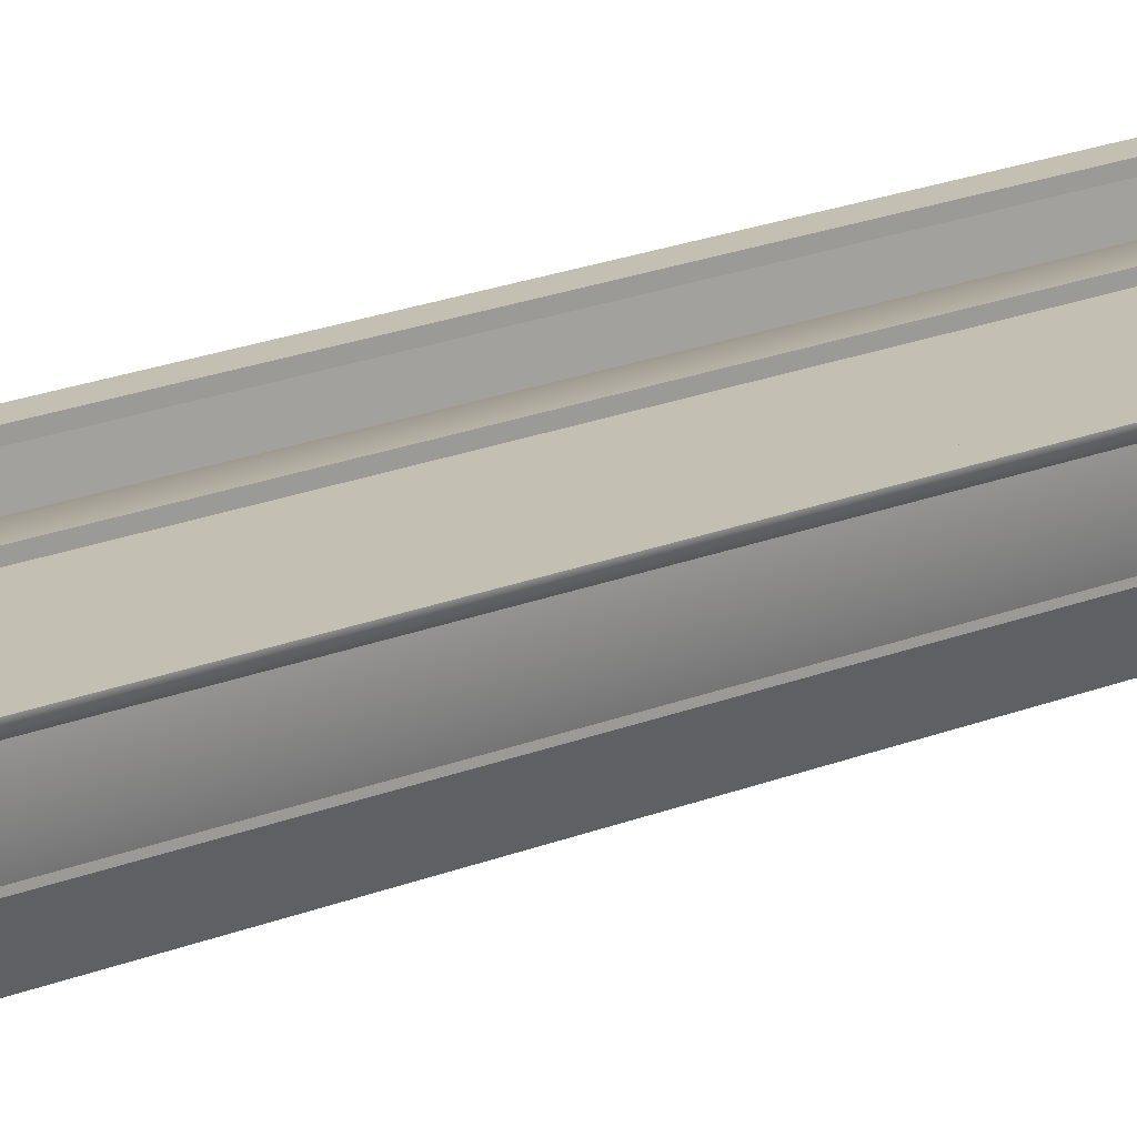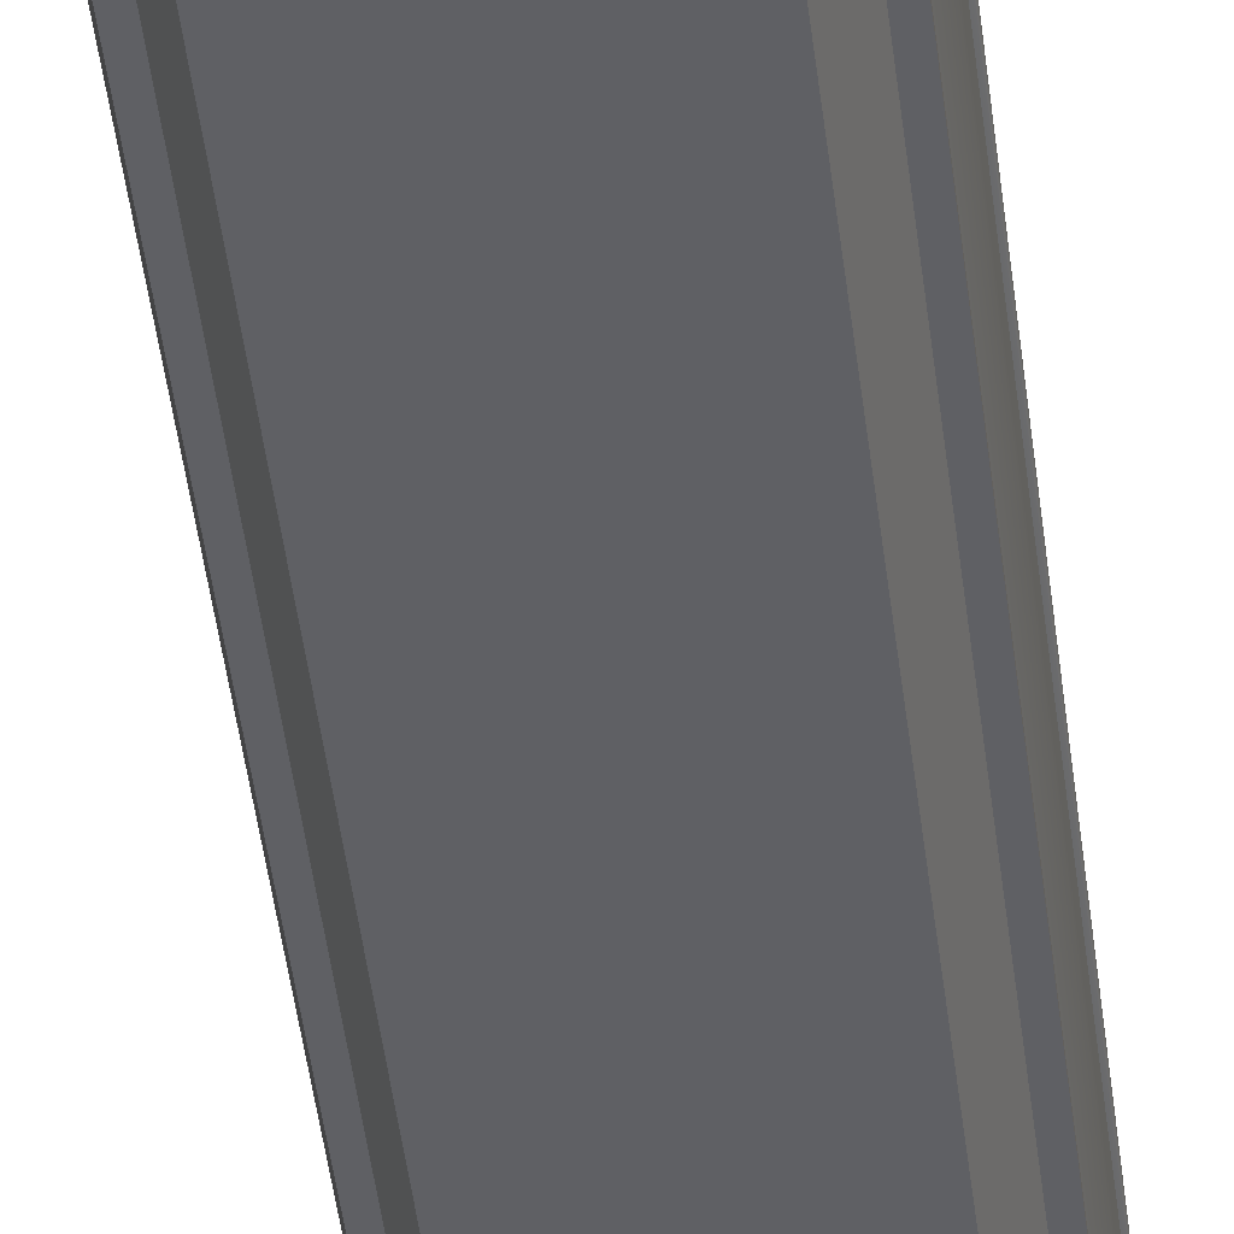
<metadata>
{"format":"obj","ext":"obj","renderer":"f3d","projection":"perspective","resolution":1024,"background":"white","views":[{"elev":17.8,"azim":49.7,"up":"+Y"},{"elev":-44.1,"azim":6.6,"up":"+Y"}]}
</metadata>
<code>
v  5 0 -0
v  3.5 0 -0
v  3.5 0 5.333
v  5 0 5.333
v  -3.5 -0.3 -0
v  0 -0.3 -0
v  0 -0.3 -5.333
v  -3.5 -0.3 -5.333
v  -5 0 -0
v  -3.5 0 -0
v  -3.5 0 -5.333
v  -5 0 -5.333
v  3.5 -0.3 -0
v  3.5 -0.3 5.333
v  -3.5 0 5.333
v  -3.5 -0.3 5.333
v  5 0 -32
v  3.5 0 -32
v  3.5 0 -26.67
v  5 0 -26.67
v  3.5 0 -21.33
v  5 0 -21.33
v  3.5 0 -16
v  5 0 -16
v  3.5 0 -10.67
v  5 0 -10.67
v  3.5 0 -5.333
v  5 0 -5.333
v  3.5 0 32
v  5 0 32
v  5 0 26.67
v  3.5 0 26.67
v  5 0 21.33
v  3.5 0 21.33
v  5 0 16
v  3.5 0 16
v  5 0 10.67
v  3.5 0 10.67
v  -3.5 -0.3 32
v  0 -0.3 32
v  0 -0.3 26.67
v  -3.5 -0.3 26.67
v  0 -0.3 21.33
v  -3.5 -0.3 21.33
v  0 -0.3 16
v  -3.5 -0.3 16
v  0 -0.3 10.67
v  -3.5 -0.3 10.67
v  0 -0.3 5.333
v  3.5 -0.3 -32
v  0 -0.3 -32
v  0 -0.3 -26.67
v  3.5 -0.3 -26.67
v  0 -0.3 -21.33
v  3.5 -0.3 -21.33
v  0 -0.3 -16
v  3.5 -0.3 -16
v  0 -0.3 -10.67
v  3.5 -0.3 -10.67
v  3.5 -0.3 -5.333
v  -5 0 32
v  -3.5 0 32
v  -3.5 0 26.67
v  -5 0 26.67
v  -3.5 0 21.33
v  -5 0 21.33
v  -3.5 0 16
v  -5 0 16
v  -3.5 0 10.67
v  -5 0 10.67
v  -5 0 5.333
v  -3.5 0 -32
v  -5 0 -32
v  -5 0 -26.67
v  -3.5 0 -26.67
v  -5 0 -21.33
v  -3.5 0 -21.33
v  -5 0 -16
v  -3.5 0 -16
v  -5 0 -10.67
v  -3.5 0 -10.67
v  3.5 -0.3 32
v  3.5 -0.3 26.67
v  3.5 -0.3 21.33
v  3.5 -0.3 16
v  3.5 -0.3 10.67
v  -3.5 -0.3 -32
v  -3.5 -0.3 -26.67
v  -3.5 -0.3 -21.33
v  -3.5 -0.3 -16
v  -3.5 -0.3 -10.67
v  -4.25 -1.15 -32
v  -4.25 -1.15 -26.67
v  -4.75 -1.15 -26.67
v  -4.75 -1.15 -32
v  -4.25 -1.15 -21.33
v  -4.75 -1.15 -21.33
v  -4.25 -1.15 -16
v  -4.75 -1.15 -16
v  -4.25 -1.15 -10.67
v  -4.75 -1.15 -10.67
v  -4.25 -1.15 -5.333
v  -4.75 -1.15 -5.333
v  -4.25 -1.15 0
v  -4.75 -1.15 0
v  -4.25 -1.15 5.333
v  -4.75 -1.15 5.333
v  -4.25 -1.15 10.67
v  -4.75 -1.15 10.67
v  -4.25 -1.15 16
v  -4.75 -1.15 16
v  -4.25 -1.15 21.33
v  -4.75 -1.15 21.33
v  -4.25 -1.15 26.67
v  -4.75 -1.15 26.67
v  -4.25 -1.15 32
v  -4.75 -1.15 32
v  -4.55 1 -32
v  -5.05 1 -32
v  -5.05 1 -26.67
v  -4.55 1 -26.67
v  -5.05 1 -21.33
v  -4.55 1 -21.33
v  -5.05 1 -16
v  -4.55 1 -16
v  -5.05 1 -10.67
v  -4.55 1 -10.67
v  -5.05 1 -5.333
v  -4.55 1 -5.333
v  -5.05 1 0
v  -4.55 1 0
v  -5.05 1 5.333
v  -4.55 1 5.333
v  -5.05 1 10.67
v  -4.55 1 10.67
v  -5.05 1 16
v  -4.55 1 16
v  -5.05 1 21.33
v  -4.55 1 21.33
v  -5.05 1 26.67
v  -4.55 1 26.67
v  -5.05 1 32
v  -4.55 1 32
v  -4.75 -1 -26.67
v  -4.75 -1 -32
v  -4.75 -1 -21.33
v  -4.75 -1 -16
v  -4.75 -1 -10.67
v  -4.75 -1 -5.333
v  -4.75 -1 0
v  -4.75 -1 5.333
v  -4.75 -1 10.67
v  -4.75 -1 16
v  -4.75 -1 21.33
v  -4.75 -1 26.67
v  -4.75 -1 32
v  -5 -0 -26.67
v  -5 -0 -32
v  -5 -0 -21.33
v  -5 -0 -16
v  -5 -0 -10.67
v  -5 -0 -5.333
v  -5 -0 0
v  -5 -0 5.333
v  -5 -0 10.67
v  -5 -0 16
v  -5 -0 21.33
v  -5 -0 26.67
v  -5 -0 32
v  -4.5 -0 32
v  -4.5 -0 26.67
v  -4.5 -0 21.33
v  -4.5 -0 16
v  -4.5 -0 10.67
v  -4.5 -0 5.333
v  -4.5 -0 -0
v  -4.5 -0 -5.333
v  -4.5 -0 -10.67
v  -4.5 -0 -16
v  -4.5 -0 -21.33
v  -4.5 -0 -26.67
v  -4.5 -0 -32
v  4.25 -1.15 32
v  4.25 -1.15 26.67
v  4.75 -1.15 26.67
v  4.75 -1.15 32
v  4.25 -1.15 21.33
v  4.75 -1.15 21.33
v  4.25 -1.15 16
v  4.75 -1.15 16
v  4.25 -1.15 10.67
v  4.75 -1.15 10.67
v  4.25 -1.15 5.333
v  4.75 -1.15 5.333
v  4.25 -1.15 -0
v  4.75 -1.15 -0
v  4.25 -1.15 -5.333
v  4.75 -1.15 -5.333
v  4.25 -1.15 -10.67
v  4.75 -1.15 -10.67
v  4.25 -1.15 -16
v  4.75 -1.15 -16
v  4.25 -1.15 -21.33
v  4.75 -1.15 -21.33
v  4.25 -1.15 -26.67
v  4.75 -1.15 -26.67
v  4.25 -1.15 -32
v  4.75 -1.15 -32
v  4.55 1 32
v  5.05 1 32
v  5.05 1 26.67
v  4.55 1 26.67
v  5.05 1 21.33
v  4.55 1 21.33
v  5.05 1 16
v  4.55 1 16
v  5.05 1 10.67
v  4.55 1 10.67
v  5.05 1 5.333
v  4.55 1 5.333
v  5.05 1 -0
v  4.55 1 -0
v  5.05 1 -5.333
v  4.55 1 -5.333
v  5.05 1 -10.67
v  4.55 1 -10.67
v  5.05 1 -16
v  4.55 1 -16
v  5.05 1 -21.33
v  4.55 1 -21.33
v  5.05 1 -26.67
v  4.55 1 -26.67
v  5.05 1 -32
v  4.55 1 -32
v  4.75 -1 26.67
v  4.75 -1 32
v  4.75 -1 21.33
v  4.75 -1 16
v  4.75 -1 10.67
v  4.75 -1 5.333
v  4.75 -1 -0
v  4.75 -1 -5.333
v  4.75 -1 -10.67
v  4.75 -1 -16
v  4.75 -1 -21.33
v  4.75 -1 -26.67
v  4.75 -1 -32
v  4.5 0 -32
v  4.5 0 -26.67
v  4.5 0 -21.33
v  4.5 0 -16
v  4.5 0 -10.67
v  4.5 0 -5.333
v  4.5 0 0
v  4.5 0 5.333
v  4.5 0 10.67
v  4.5 0 16
v  4.5 0 21.33
v  4.5 0 26.67
v  4.5 0 32
v  -3.5 -3 26.67
v  0 -3 26.67
v  0 -3 32
v  -3.5 -3 32
v  -3.5 -3 21.33
v  0 -3 21.33
v  -3.5 -3 16
v  0 -3 16
v  -3.5 -3 10.67
v  0 -3 10.67
v  -3.5 -3 5.333
v  0 -3 5.333
v  -3.5 -3 0
v  0 -3 0
v  -3.5 -3 -5.333
v  0 -3 -5.333
v  -3.5 -3 -10.67
v  0 -3 -10.67
v  -3.5 -3 -16
v  0 -3 -16
v  -3.5 -3 -21.33
v  0 -3 -21.33
v  -3.5 -3 -26.67
v  0.0001 -3 -26.67
v  -3.5 -3 -32
v  0 -3 -32
v  3.5 -3 26.67
v  3.5 -3 32
v  3.5 -3 21.33
v  3.5 -3 16
v  3.5 -3 10.67
v  3.5 -3 5.333
v  3.5 -3 0
v  4.25 -1.15 0
v  3.5 -3 -5.333
v  3.5 -3 -10.67
v  3.5 -3 -16
v  3.5 -3 -21.33
v  3.5 -3 -26.67
v  3.5 -3 -32
v  5.125 1 26.67
v  5.125 1 32
v  4.375 1 32
v  4.375 1 26.67
v  5.125 1 21.33
v  4.375 1 21.33
v  5.125 1 16
v  4.375 1 16
v  5.125 1 10.67
v  4.375 1 10.67
v  5.125 1 5.333
v  4.375 1 5.333
v  5.125 1 0
v  4.375 1 0
v  5.125 1 -5.333
v  4.375 1 -5.333
v  5.125 1 -10.67
v  4.375 1 -10.67
v  5.125 1 -16
v  4.375 1 -16
v  5.125 1 -21.33
v  4.375 1 -21.33
v  5.125 1 -26.67
v  4.375 1 -26.67
v  5.125 1 -32
v  4.375 1 -32
v  5.15 1.3 26.67
v  4.375 1.3 26.67
v  4.375 1.3 32
v  5.15 1.3 32
v  5.15 1.3 21.33
v  4.375 1.3 21.33
v  5.15 1.3 16
v  4.375 1.3 16
v  5.15 1.3 10.67
v  4.375 1.3 10.67
v  5.15 1.3 5.333
v  4.375 1.3 5.333
v  5.15 1.3 0
v  4.375 1.3 0
v  5.15 1.3 -5.333
v  4.375 1.3 -5.333
v  5.15 1.3 -10.67
v  4.375 1.3 -10.67
v  5.15 1.3 -16
v  4.375 1.3 -16
v  5.15 1.3 -21.33
v  4.375 1.3 -21.33
v  5.15 1.3 -26.67
v  4.375 1.3 -26.67
v  5.15 1.3 -32
v  4.375 1.3 -32
v  -4.375 1 26.67
v  -4.375 1 32
v  -5.125 1 32
v  -5.125 1 26.67
v  -4.375 1 21.33
v  -5.125 1 21.33
v  -4.375 1 16
v  -5.125 1 16
v  -4.375 1 10.67
v  -5.125 1 10.67
v  -4.375 1 5.333
v  -5.125 1 5.333
v  -4.375 1 0
v  -5.125 1 0
v  -4.375 1 -5.333
v  -5.125 1 -5.333
v  -4.375 1 -10.67
v  -5.125 1 -10.67
v  -4.375 1 -16
v  -5.125 1 -16
v  -4.375 1 -21.33
v  -5.125 1 -21.33
v  -4.375 1 -26.67
v  -5.125 1 -26.67
v  -4.375 1 -32
v  -5.125 1 -32
v  -4.375 1.3 26.67
v  -5.15 1.3 26.67
v  -5.15 1.3 32
v  -4.375 1.3 32
v  -4.375 1.3 21.33
v  -5.15 1.3 21.33
v  -4.375 1.3 16
v  -5.15 1.3 16
v  -4.375 1.3 10.67
v  -5.15 1.3 10.67
v  -4.375 1.3 5.333
v  -5.15 1.3 5.333
v  -4.375 1.3 0
v  -5.15 1.3 0
v  -4.375 1.3 -5.333
v  -5.15 1.3 -5.333
v  -4.375 1.3 -10.67
v  -5.15 1.3 -10.67
v  -4.375 1.3 -16
v  -5.15 1.3 -16
v  -4.375 1.3 -21.33
v  -5.15 1.3 -21.33
v  -4.375 1.3 -26.67
v  -5.15 1.3 -26.67
v  -4.375 1.3 -32
v  -5.15 1.3 -32
v  0.5834 0.758 -32.01
v  0.3602 0.7579 -32.01
v  0.3602 0.7578 -26.67
v  0.5834 0.758 -26.67
v  0.3602 0.4522 -21.34
v  0.5834 0.4524 -21.34
v  0.3664 0.4522 -32
v  0.3602 0.4522 -26.67
v  0.5766 0.4522 -32
v  0.5834 0.4524 -26.67
v  -0.3603 0.7577 -32
v  -0.5835 0.7578 -32
v  -0.5835 0.758 -26.66
v  -0.3603 0.7578 -26.66
v  -0.5835 0.4524 -21.33
v  -0.3668 0.4521 -32
v  -0.3603 0.4522 -26.66
v  -0.3603 0.4522 -21.33
v  -0.5772 0.4522 -32
v  -0.5835 0.4524 -26.66
v  -0.5624 -0.3 -26.19
v  -0.3865 -0.3 -26.19
v  -0.3865 0.452 -26.19
v  -0.5624 0.452 -26.19
v  -0.3865 -0.3 -26.39
v  -0.5624 -0.3 -26.39
v  -0.5624 0.452 -26.39
v  -0.3865 0.452 -26.39
v  0.3858 -0.3 -26.19
v  0.5617 -0.3 -26.19
v  0.5617 0.452 -26.19
v  0.3858 0.452 -26.19
v  0.5617 -0.3 -26.39
v  0.3858 -0.3 -26.39
v  0.3858 0.452 -26.39
v  0.5617 0.452 -26.39
g Plane005
f 1 2 3
f 3 4 1
f 5 6 7
f 7 8 5
f 9 10 11
f 11 12 9
f 2 13 14
f 14 3 2
f 5 10 15
f 15 16 5
f 17 18 19
f 19 20 17
f 20 19 21
f 21 22 20
f 22 21 23
f 23 24 22
f 24 23 25
f 25 26 24
f 26 25 27
f 27 28 26
f 28 27 2
f 2 1 28
f 29 30 31
f 31 32 29
f 32 31 33
f 33 34 32
f 34 33 35
f 35 36 34
f 36 35 37
f 37 38 36
f 38 37 4
f 4 3 38
f 39 40 41
f 41 42 39
f 42 41 43
f 43 44 42
f 44 43 45
f 45 46 44
f 46 45 47
f 47 48 46
f 48 47 49
f 49 16 48
f 16 49 6
f 6 5 16
f 50 51 52
f 52 53 50
f 53 52 54
f 54 55 53
f 55 54 56
f 56 57 55
f 57 56 58
f 58 59 57
f 59 58 7
f 7 60 59
f 61 62 63
f 63 64 61
f 64 63 65
f 65 66 64
f 66 65 67
f 67 68 66
f 68 67 69
f 69 70 68
f 70 69 15
f 15 71 70
f 71 15 10
f 10 9 71
f 72 73 74
f 74 75 72
f 75 74 76
f 76 77 75
f 77 76 78
f 78 79 77
f 79 78 80
f 80 81 79
f 81 80 12
f 12 11 81
f 18 50 53
f 53 19 18
f 19 53 55
f 55 21 19
f 21 55 57
f 57 23 21
f 23 57 59
f 59 25 23
f 25 59 60
f 60 27 25
f 27 60 13
f 13 2 27
f 82 29 32
f 32 83 82
f 83 32 34
f 34 84 83
f 84 34 36
f 36 85 84
f 85 36 38
f 38 86 85
f 86 38 3
f 3 14 86
f 87 72 75
f 75 88 87
f 88 75 77
f 77 89 88
f 89 77 79
f 79 90 89
f 90 79 81
f 81 91 90
f 91 81 11
f 11 8 91
f 8 11 10
f 10 5 8
f 62 39 42
f 42 63 62
f 63 42 44
f 44 65 63
f 65 44 46
f 46 67 65
f 67 46 48
f 48 69 67
f 69 48 16
f 16 15 69
f 13 60 7
f 7 6 13
f 82 83 41
f 41 40 82
f 83 84 43
f 43 41 83
f 84 85 45
f 45 43 84
f 85 86 47
f 47 45 85
f 86 14 49
f 49 47 86
f 14 13 6
f 6 49 14
f 87 88 52
f 52 51 87
f 88 89 54
f 54 52 88
f 89 90 56
f 56 54 89
f 90 91 58
f 58 56 90
f 91 8 7
f 7 58 91
f 92 93 94
f 94 95 92
f 93 96 97
f 97 94 93
f 96 98 99
f 99 97 96
f 98 100 101
f 101 99 98
f 100 102 103
f 103 101 100
f 102 104 105
f 105 103 102
f 104 106 107
f 107 105 104
f 106 108 109
f 109 107 106
f 108 110 111
f 111 109 108
f 110 112 113
f 113 111 110
f 112 114 115
f 115 113 112
f 114 116 117
f 117 115 114
f 118 119 120
f 120 121 118
f 121 120 122
f 122 123 121
f 123 122 124
f 124 125 123
f 125 124 126
f 126 127 125
f 127 126 128
f 128 129 127
f 129 128 130
f 130 131 129
f 131 130 132
f 132 133 131
f 133 132 134
f 134 135 133
f 135 134 136
f 136 137 135
f 137 136 138
f 138 139 137
f 139 138 140
f 140 141 139
f 141 140 142
f 142 143 141
f 95 94 144
f 144 145 95
f 94 97 146
f 146 144 94
f 97 99 147
f 147 146 97
f 99 101 148
f 148 147 99
f 101 103 149
f 149 148 101
f 103 105 150
f 150 149 103
f 105 107 151
f 151 150 105
f 107 109 152
f 152 151 107
f 109 111 153
f 153 152 109
f 111 113 154
f 154 153 111
f 113 115 155
f 155 154 113
f 115 117 156
f 156 155 115
f 145 144 157
f 157 158 145
f 144 146 159
f 159 157 144
f 146 147 160
f 160 159 146
f 147 148 161
f 161 160 147
f 148 149 162
f 162 161 148
f 149 150 163
f 163 162 149
f 150 151 164
f 164 163 150
f 151 152 165
f 165 164 151
f 152 153 166
f 166 165 152
f 153 154 167
f 167 166 153
f 154 155 168
f 168 167 154
f 155 156 169
f 169 168 155
f 158 157 120
f 120 119 158
f 157 159 122
f 122 120 157
f 159 160 124
f 124 122 159
f 160 161 126
f 126 124 160
f 161 162 128
f 128 126 161
f 162 163 130
f 130 128 162
f 163 164 132
f 132 130 163
f 164 165 134
f 134 132 164
f 165 166 136
f 136 134 165
f 166 167 138
f 138 136 166
f 167 168 140
f 140 138 167
f 168 169 142
f 142 140 168
f 170 171 141
f 141 143 170
f 171 172 139
f 139 141 171
f 172 173 137
f 137 139 172
f 173 174 135
f 135 137 173
f 174 175 133
f 133 135 174
f 175 176 131
f 131 133 175
f 176 177 129
f 129 131 176
f 177 178 127
f 127 129 177
f 178 179 125
f 125 127 178
f 179 180 123
f 123 125 179
f 180 181 121
f 121 123 180
f 181 182 118
f 118 121 181
f 183 184 185
f 185 186 183
f 184 187 188
f 188 185 184
f 187 189 190
f 190 188 187
f 189 191 192
f 192 190 189
f 191 193 194
f 194 192 191
f 193 195 196
f 196 194 193
f 195 197 198
f 198 196 195
f 197 199 200
f 200 198 197
f 199 201 202
f 202 200 199
f 201 203 204
f 204 202 201
f 203 205 206
f 206 204 203
f 205 207 208
f 208 206 205
f 209 210 211
f 211 212 209
f 212 211 213
f 213 214 212
f 214 213 215
f 215 216 214
f 216 215 217
f 217 218 216
f 218 217 219
f 219 220 218
f 220 219 221
f 221 222 220
f 222 221 223
f 223 224 222
f 224 223 225
f 225 226 224
f 226 225 227
f 227 228 226
f 228 227 229
f 229 230 228
f 230 229 231
f 231 232 230
f 232 231 233
f 233 234 232
f 186 185 235
f 235 236 186
f 185 188 237
f 237 235 185
f 188 190 238
f 238 237 188
f 190 192 239
f 239 238 190
f 192 194 240
f 240 239 192
f 194 196 241
f 241 240 194
f 196 198 242
f 242 241 196
f 198 200 243
f 243 242 198
f 200 202 244
f 244 243 200
f 202 204 245
f 245 244 202
f 204 206 246
f 246 245 204
f 206 208 247
f 247 246 206
f 236 235 31
f 31 30 236
f 235 237 33
f 33 31 235
f 237 238 35
f 35 33 237
f 238 239 37
f 37 35 238
f 239 240 4
f 4 37 239
f 240 241 1
f 1 4 240
f 241 242 28
f 28 1 241
f 242 243 26
f 26 28 242
f 243 244 24
f 24 26 243
f 244 245 22
f 22 24 244
f 245 246 20
f 20 22 245
f 246 247 17
f 17 20 246
f 30 31 211
f 211 210 30
f 31 33 213
f 213 211 31
f 33 35 215
f 215 213 33
f 35 37 217
f 217 215 35
f 37 4 219
f 219 217 37
f 4 1 221
f 221 219 4
f 1 28 223
f 223 221 1
f 28 26 225
f 225 223 28
f 26 24 227
f 227 225 26
f 24 22 229
f 229 227 24
f 22 20 231
f 231 229 22
f 20 17 233
f 233 231 20
f 248 249 232
f 232 234 248
f 249 250 230
f 230 232 249
f 250 251 228
f 228 230 250
f 251 252 226
f 226 228 251
f 252 253 224
f 224 226 252
f 253 254 222
f 222 224 253
f 254 255 220
f 220 222 254
f 255 256 218
f 218 220 255
f 256 257 216
f 216 218 256
f 257 258 214
f 214 216 257
f 258 259 212
f 212 214 258
f 259 260 209
f 209 212 259
f 261 262 263
f 263 264 261
f 265 266 262
f 262 261 265
f 267 268 266
f 266 265 267
f 269 270 268
f 268 267 269
f 271 272 270
f 270 269 271
f 273 274 272
f 272 271 273
f 275 276 274
f 274 273 275
f 277 278 276
f 276 275 277
f 279 280 278
f 278 277 279
f 281 282 280
f 280 279 281
f 283 284 282
f 282 281 283
f 285 286 284
f 284 283 285
f 287 184 183
f 183 288 287
f 289 187 184
f 184 287 289
f 290 189 187
f 187 289 290
f 291 191 189
f 189 290 291
f 292 193 191
f 191 291 292
f 293 294 193
f 193 292 293
f 295 197 294
f 294 293 295
f 296 199 197
f 197 295 296
f 297 201 199
f 199 296 297
f 298 203 201
f 201 297 298
f 299 205 203
f 203 298 299
f 300 207 205
f 205 299 300
f 283 93 92
f 92 285 283
f 281 96 93
f 93 283 281
f 279 98 96
f 96 281 279
f 277 100 98
f 98 279 277
f 275 102 100
f 100 277 275
f 273 104 102
f 102 275 273
f 271 106 104
f 104 273 271
f 269 108 106
f 106 271 269
f 267 110 108
f 108 269 267
f 265 112 110
f 110 267 265
f 261 114 112
f 112 265 261
f 264 116 114
f 114 261 264
f 301 302 303
f 303 304 301
f 305 301 304
f 304 306 305
f 307 305 306
f 306 308 307
f 309 307 308
f 308 310 309
f 311 309 310
f 310 312 311
f 313 311 312
f 312 314 313
f 315 313 314
f 314 316 315
f 317 315 316
f 316 318 317
f 319 317 318
f 318 320 319
f 321 319 320
f 320 322 321
f 323 321 322
f 322 324 323
f 325 323 324
f 324 326 325
f 327 328 329
f 329 330 327
f 331 332 328
f 328 327 331
f 333 334 332
f 332 331 333
f 335 336 334
f 334 333 335
f 337 338 336
f 336 335 337
f 339 340 338
f 338 337 339
f 341 342 340
f 340 339 341
f 343 344 342
f 342 341 343
f 345 346 344
f 344 343 345
f 347 348 346
f 346 345 347
f 349 350 348
f 348 347 349
f 351 352 350
f 350 349 351
f 327 330 302
f 302 301 327
f 331 327 301
f 301 305 331
f 333 331 305
f 305 307 333
f 335 333 307
f 307 309 335
f 337 335 309
f 309 311 337
f 339 337 311
f 311 313 339
f 341 339 313
f 313 315 341
f 343 341 315
f 315 317 343
f 345 343 317
f 317 319 345
f 347 345 319
f 319 321 347
f 349 347 321
f 321 323 349
f 351 349 323
f 323 325 351
f 350 352 326
f 326 324 350
f 348 350 324
f 324 322 348
f 346 348 322
f 322 320 346
f 344 346 320
f 320 318 344
f 342 344 318
f 318 316 342
f 340 342 316
f 316 314 340
f 338 340 314
f 314 312 338
f 336 338 312
f 312 310 336
f 334 336 310
f 310 308 334
f 332 334 308
f 308 306 332
f 328 332 306
f 306 304 328
f 329 328 304
f 304 303 329
f 353 354 355
f 355 356 353
f 357 353 356
f 356 358 357
f 359 357 358
f 358 360 359
f 361 359 360
f 360 362 361
f 363 361 362
f 362 364 363
f 365 363 364
f 364 366 365
f 367 365 366
f 366 368 367
f 369 367 368
f 368 370 369
f 371 369 370
f 370 372 371
f 373 371 372
f 372 374 373
f 375 373 374
f 374 376 375
f 377 375 376
f 376 378 377
f 379 380 381
f 381 382 379
f 383 384 380
f 380 379 383
f 385 386 384
f 384 383 385
f 387 388 386
f 386 385 387
f 389 390 388
f 388 387 389
f 391 392 390
f 390 389 391
f 393 394 392
f 392 391 393
f 395 396 394
f 394 393 395
f 397 398 396
f 396 395 397
f 399 400 398
f 398 397 399
f 401 402 400
f 400 399 401
f 403 404 402
f 402 401 403
f 379 382 354
f 354 353 379
f 383 379 353
f 353 357 383
f 385 383 357
f 357 359 385
f 387 385 359
f 359 361 387
f 389 387 361
f 361 363 389
f 391 389 363
f 363 365 391
f 393 391 365
f 365 367 393
f 395 393 367
f 367 369 395
f 397 395 369
f 369 371 397
f 399 397 371
f 371 373 399
f 401 399 373
f 373 375 401
f 403 401 375
f 375 377 403
f 402 404 378
f 378 376 402
f 400 402 376
f 376 374 400
f 398 400 374
f 374 372 398
f 396 398 372
f 372 370 396
f 394 396 370
f 370 368 394
f 392 394 368
f 368 366 392
f 390 392 366
f 366 364 390
f 388 390 364
f 364 362 388
f 386 388 362
f 362 360 386
f 384 386 360
f 360 358 384
f 380 384 358
f 358 356 380
f 381 380 356
f 356 355 381
f 287 288 263
f 263 262 287
f 289 287 262
f 262 266 289
f 290 289 266
f 266 268 290
f 291 290 268
f 268 270 291
f 292 291 270
f 270 272 292
f 293 292 272
f 272 274 293
f 295 293 274
f 274 276 295
f 296 295 276
f 276 278 296
f 297 296 278
f 278 280 297
f 298 297 280
f 280 282 298
f 299 298 282
f 282 284 299
f 300 299 284
f 284 286 300
f 405 406 407
f 407 408 405
f 409 410 408
f 406 411 412
f 412 407 406
f 413 405 408
f 408 414 413
f 415 416 417
f 418 417 419
f 420 415 418
f 421 418 422
f 416 423 424
f 417 424 419
f 422 418 419
f 407 409 408
f 412 409 407
f 408 410 414
f 418 415 417
f 421 420 418
f 417 416 424
f 425 426 427
f 427 428 425
f 429 430 431
f 431 432 429
f 429 432 427
f 427 426 429
f 425 428 431
f 431 430 425
f 433 434 435
f 435 436 433
f 437 438 439
f 439 440 437
f 437 440 435
f 435 434 437
f 433 436 439
f 439 438 433
f 30 210 209
f 209 260 30
f 302 330 329
f 329 303 302
f 382 381 355
f 355 354 382
f 169 170 143
f 143 142 169
f 183 186 236
f 183 236 30
f 30 29 82
f 183 30 82
f 288 183 82
f 39 62 169
f 156 117 116
f 169 156 116
f 39 169 116
f 264 39 116
f 264 263 40
f 40 39 264
f 82 40 263
f 263 288 82

</code>
